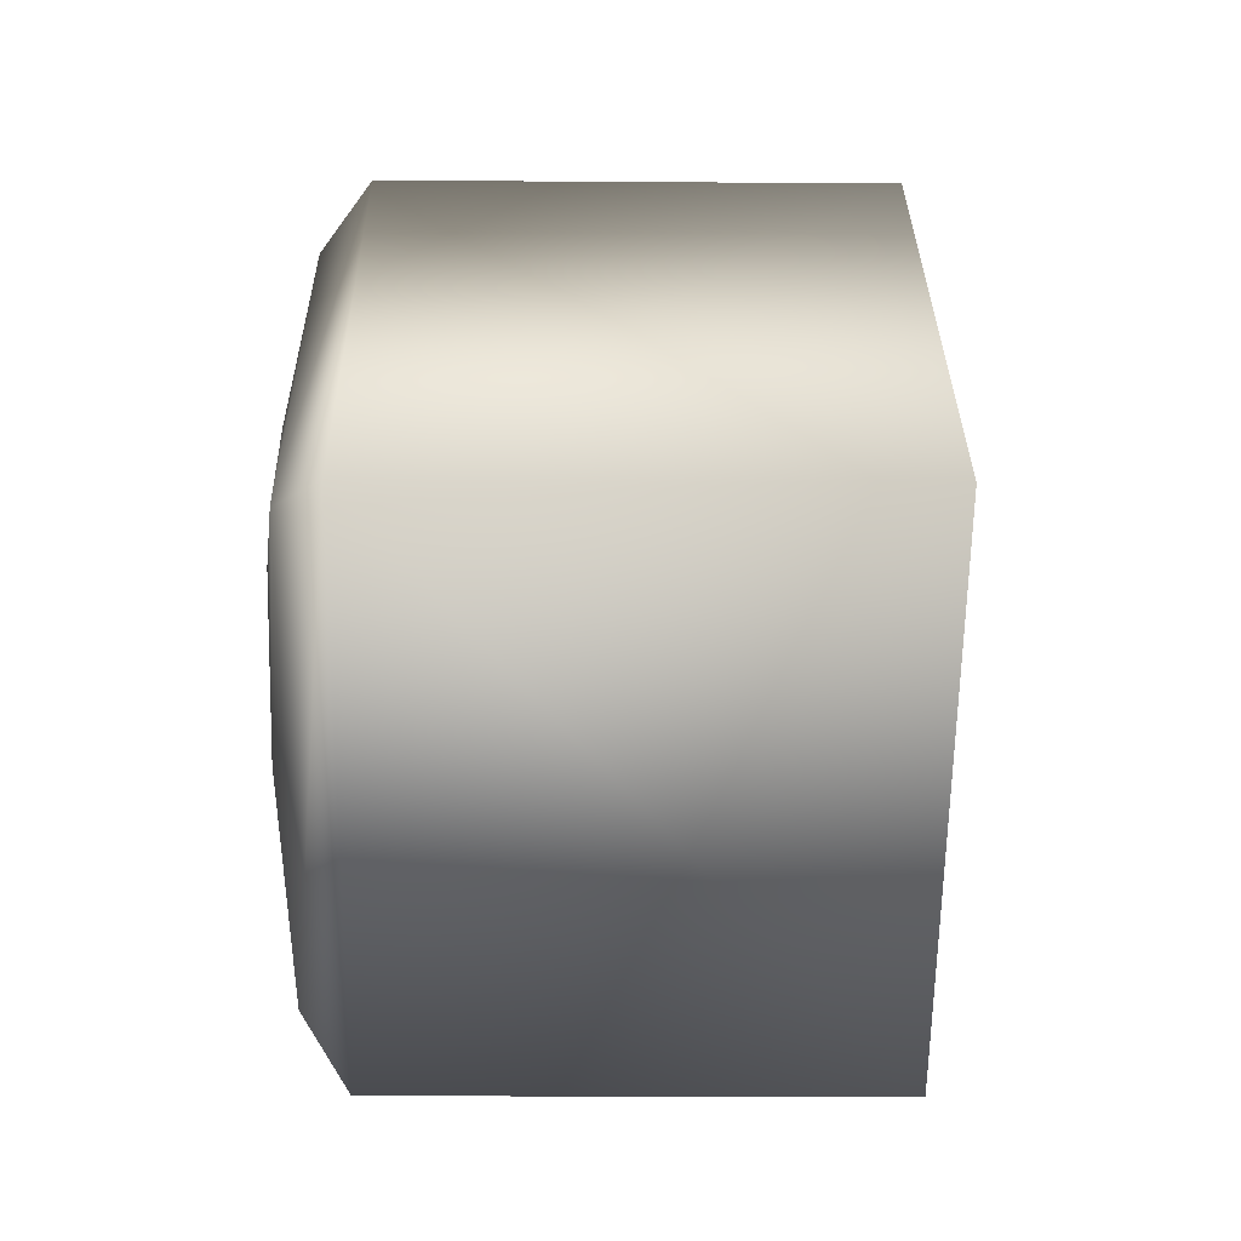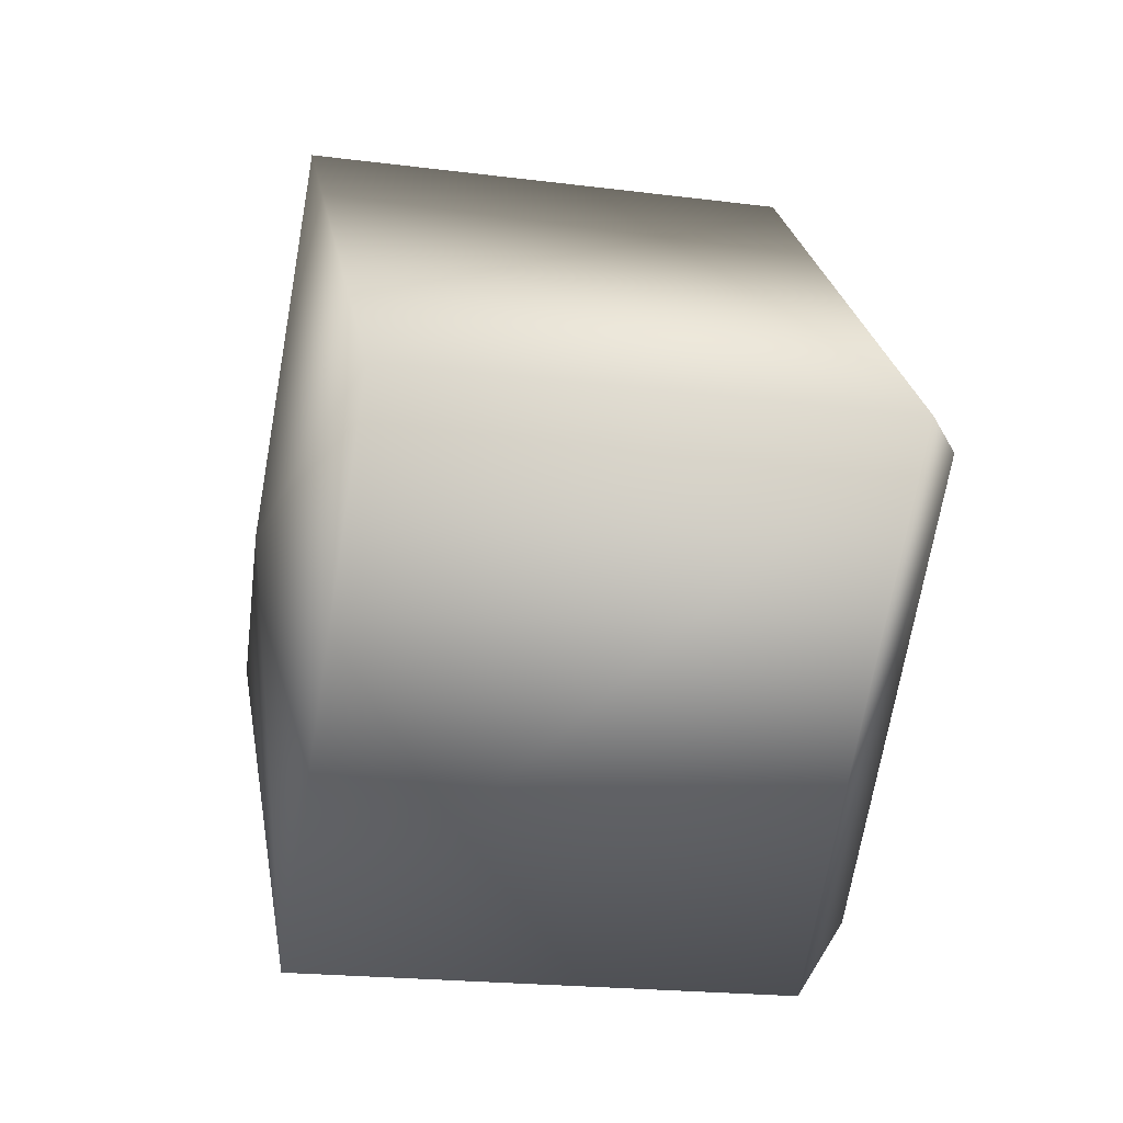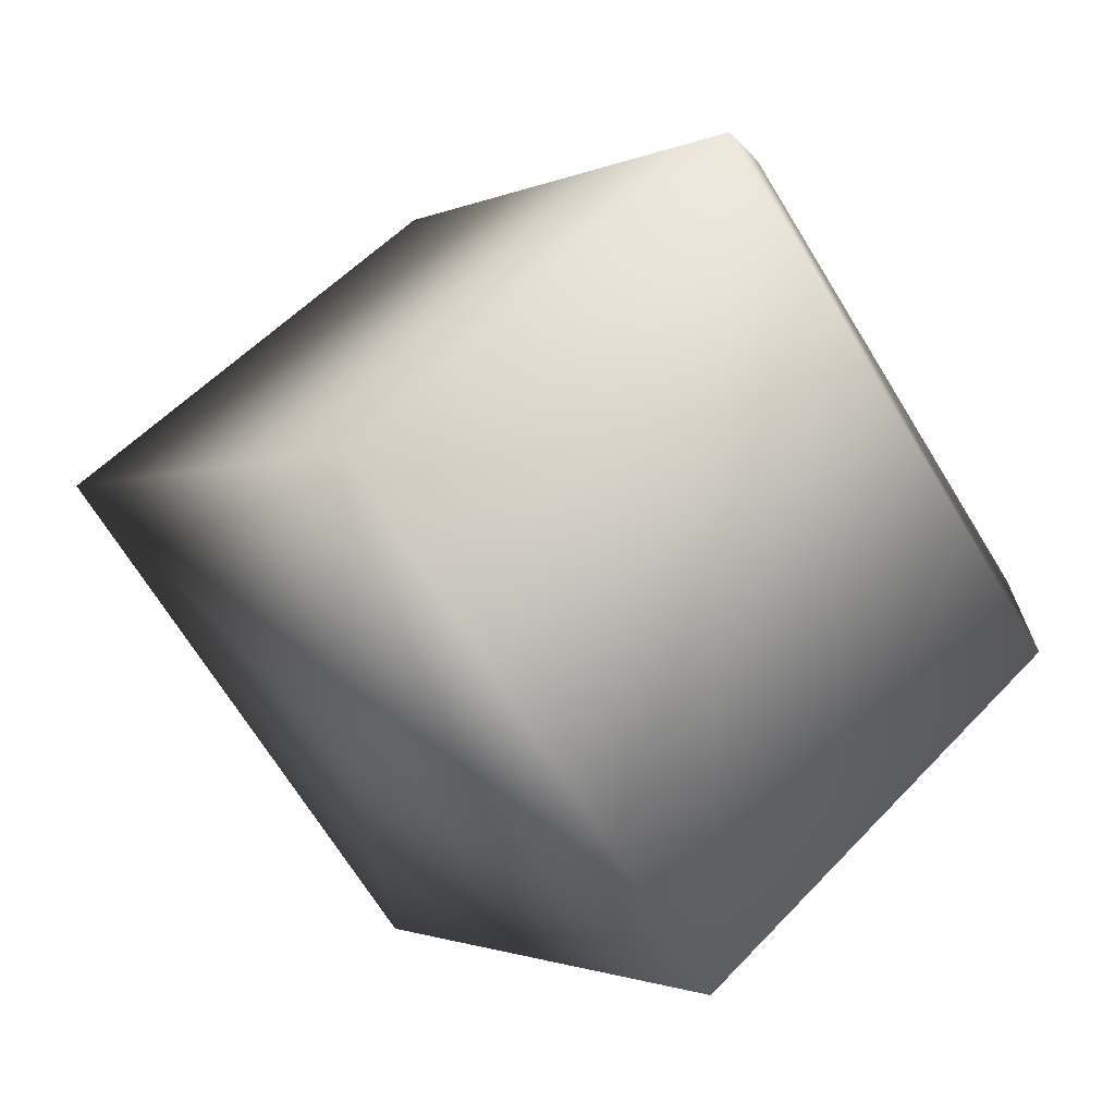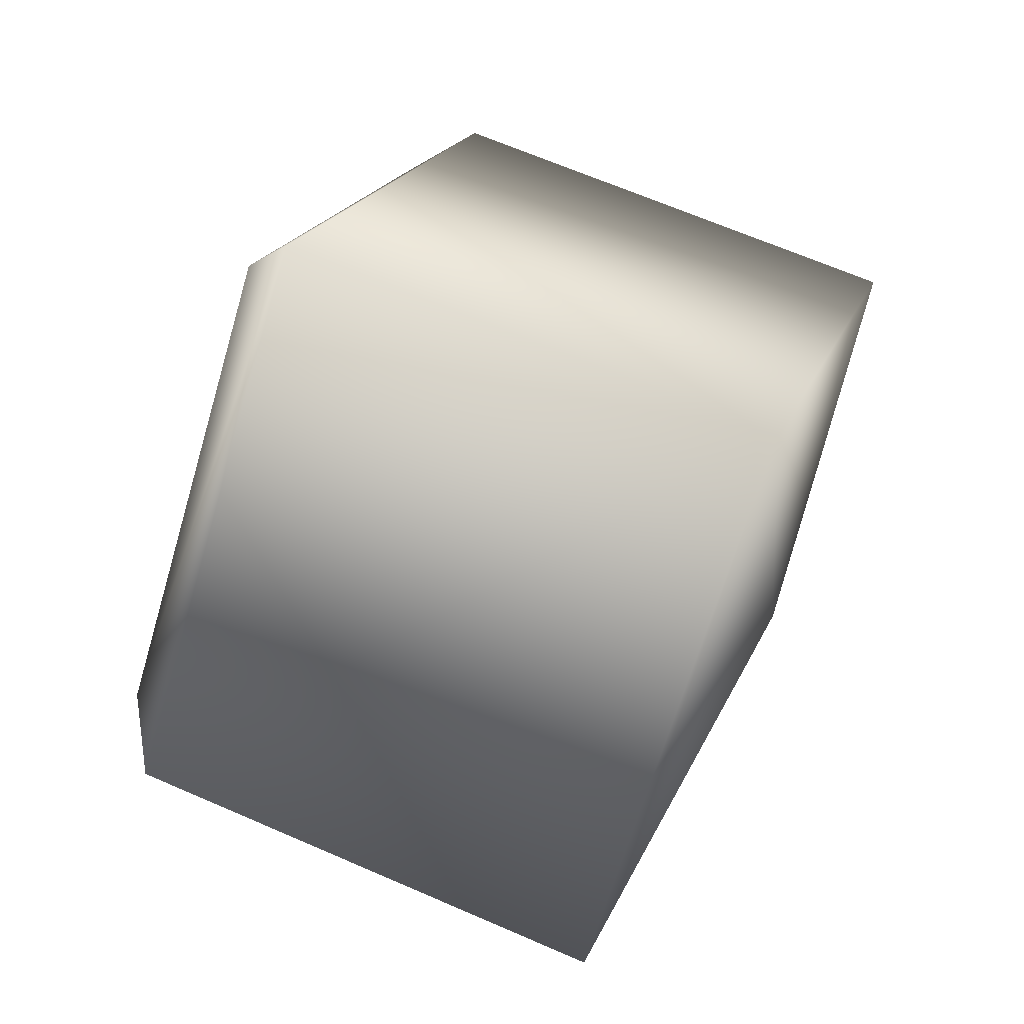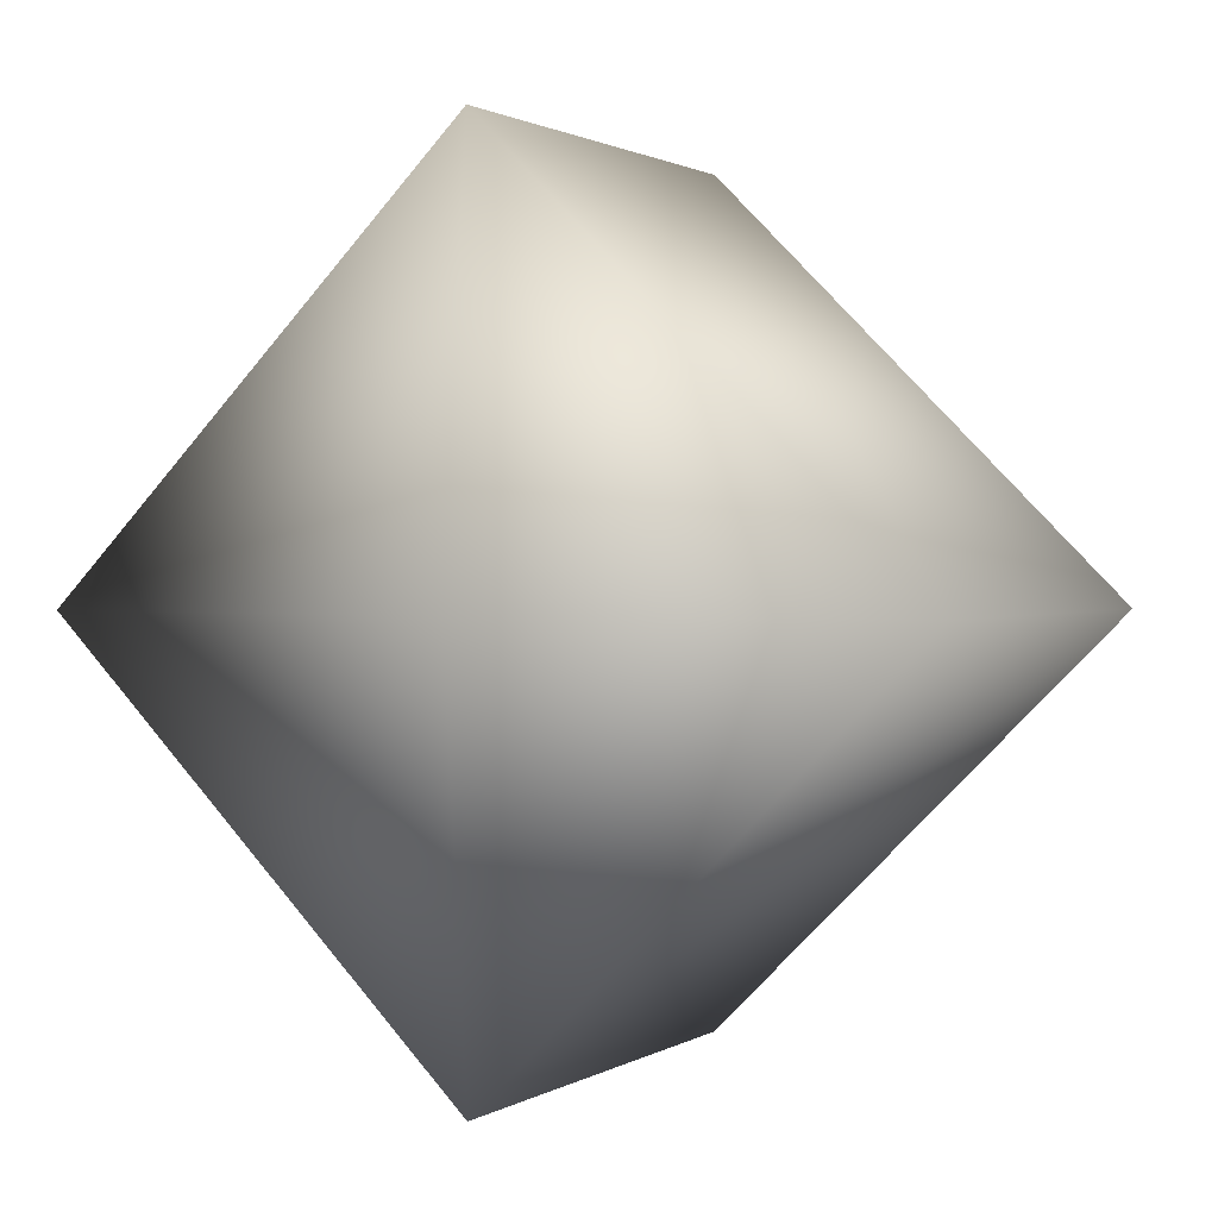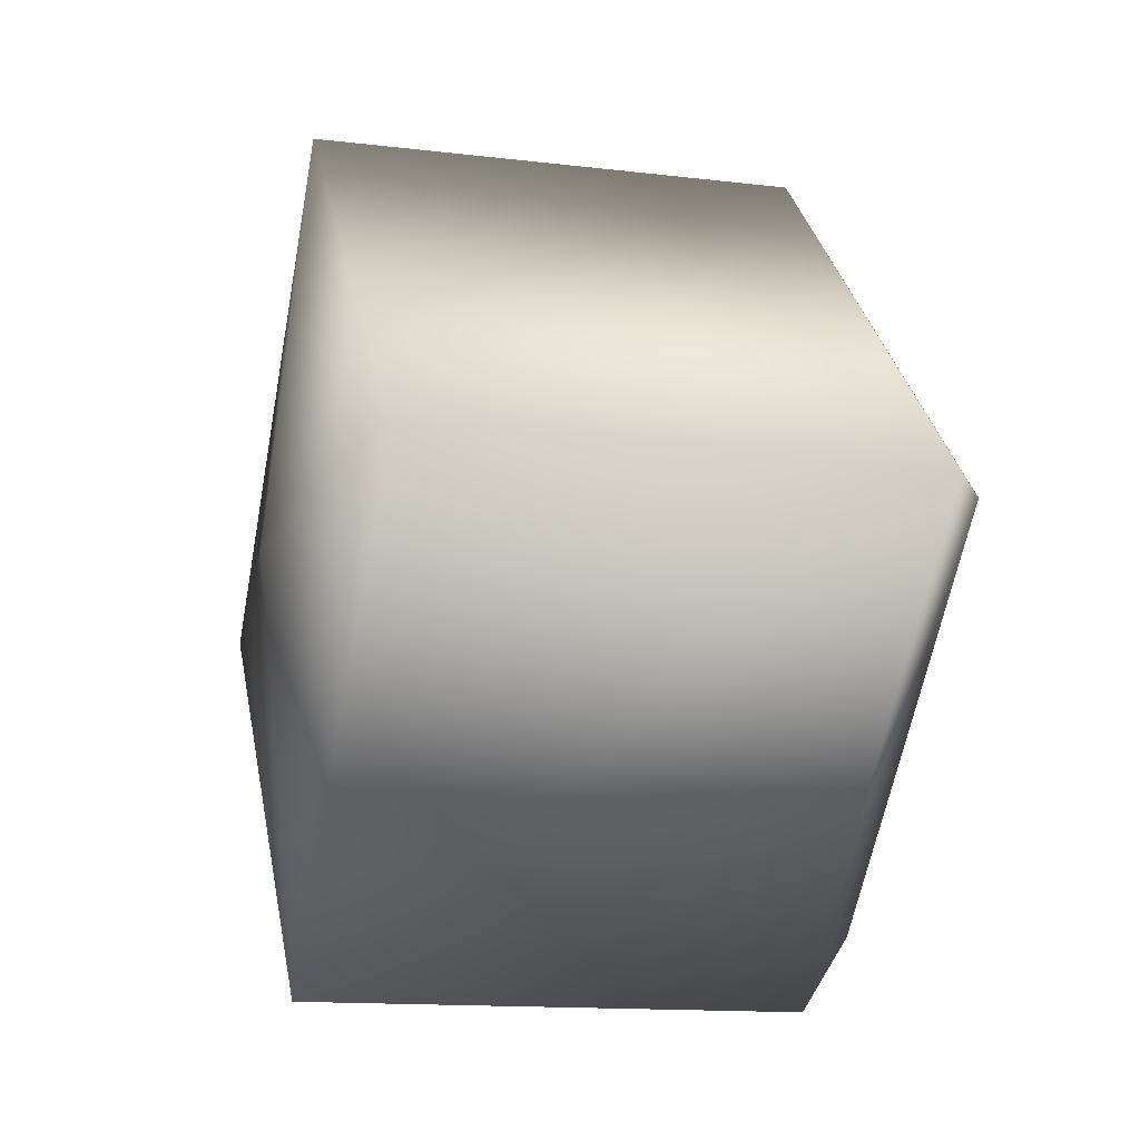
<metadata>
{"format":"obj","ext":"obj","renderer":"f3d","projection":"perspective","resolution":1024,"background":"white","views":[{"elev":-14.4,"azim":179.1,"up":"+Z"},{"elev":-20.4,"azim":-13.1,"up":"+Y"},{"elev":54.6,"azim":-47.8,"up":"+Z"},{"elev":67.0,"azim":-156.5,"up":"+Z"},{"elev":1.2,"azim":-63.3,"up":"+Y"},{"elev":-13.8,"azim":-15.0,"up":"+Y"}]}
</metadata>
<code>
g TireK_Macaron_LF_LOD2
v 0.195 5.96e-08 5.96e-08
v 0.1932 0.06553 5.96e-08
v 0.1932 0.03277 -0.05675
v 0.1932 0.03277 0.05675
v 0.195 5.96e-08 5.96e-08
v 0.1932 5.96e-08 0.06553
v 0.1932 0.03277 0.05675
v 0.1932 -0.03277 0.05675
v 0.1932 -0.06553 5.96e-08
v 0.195 5.96e-08 5.96e-08
v 0.1932 -0.03277 -0.05675
v 0.1932 -0.06553 5.96e-08
v 0.1932 5.96e-08 -0.06553
v 0.1932 0.03277 -0.05675
v 0.1856 5.96e-08 0.1313
v 0.1679 5.96e-08 0.1589
v 0.1856 0.1313 5.96e-08
v 0.1679 0.1589 5.96e-08
v 0.1932 0.03277 0.05675
v 0.1932 0.06553 5.96e-08
v 0.1932 5.96e-08 0.06553
v -0.01787 5.96e-08 0.1589
v -0.03312 5.96e-08 5.96e-08
v -0.01787 0.1589 5.96e-08
v 0.1679 5.96e-08 0.1589
v -0.01787 5.96e-08 0.1589
v 0.1679 0.1589 5.96e-08
v -0.01787 0.1589 5.96e-08
v 0.1856 -0.1313 5.96e-08
v 0.1679 -0.1589 5.96e-08
v 0.1856 5.96e-08 0.1313
v 0.1679 5.96e-08 0.1589
v 0.1932 -0.03277 0.05675
v 0.1932 5.96e-08 0.06553
v 0.1932 -0.06553 5.96e-08
v -0.01787 -0.1589 5.96e-08
v -0.03312 5.96e-08 5.96e-08
v -0.01787 5.96e-08 0.1589
v 0.1679 -0.1589 5.96e-08
v -0.01787 -0.1589 5.96e-08
v 0.1679 5.96e-08 0.1589
v -0.01787 5.96e-08 0.1589
v 0.1856 5.96e-08 -0.1313
v 0.1679 5.96e-08 -0.1589
v 0.1856 -0.1313 5.96e-08
v 0.1679 -0.1589 5.96e-08
v 0.1932 -0.03277 -0.05675
v 0.1932 -0.06553 5.96e-08
v 0.1932 5.96e-08 -0.06553
v -0.01787 5.96e-08 -0.1589
v -0.03312 5.96e-08 5.96e-08
v -0.01787 -0.1589 5.96e-08
v 0.1679 5.96e-08 -0.1589
v -0.01787 5.96e-08 -0.1589
v 0.1679 -0.1589 5.96e-08
v -0.01787 -0.1589 5.96e-08
v 0.1856 0.1313 5.96e-08
v 0.1679 0.1589 5.96e-08
v 0.1856 5.96e-08 -0.1313
v 0.1679 5.96e-08 -0.1589
v 0.1932 0.03277 -0.05675
v 0.1932 5.96e-08 -0.06553
v 0.1932 0.06553 5.96e-08
v -0.03312 5.96e-08 5.96e-08
v -0.01787 5.96e-08 -0.1589
v -0.01787 0.1589 5.96e-08
v -0.01787 0.1589 5.96e-08
v -0.01787 5.96e-08 -0.1589
v 0.1679 0.1589 5.96e-08
v 0.1679 5.96e-08 -0.1589
g TireK_Macaron_LF_LOD2_0
f 3 2 1
f 2 4 1
f 7 6 5
f 6 8 5
f 8 9 5
f 12 11 10
f 11 13 10
f 13 14 10
f 17 16 15
f 17 18 16
f 17 15 19
f 20 17 19
f 15 21 19
f 24 23 22
f 27 26 25
f 27 28 26
f 31 30 29
f 31 32 30
f 33 31 29
f 33 34 31
f 35 33 29
f 38 37 36
f 41 40 39
f 41 42 40
f 45 44 43
f 45 46 44
f 45 43 47
f 48 45 47
f 43 49 47
f 52 51 50
f 55 54 53
f 55 56 54
f 59 58 57
f 59 60 58
f 59 57 61
f 62 59 61
f 57 63 61
f 66 65 64
f 69 68 67
f 69 70 68

</code>
